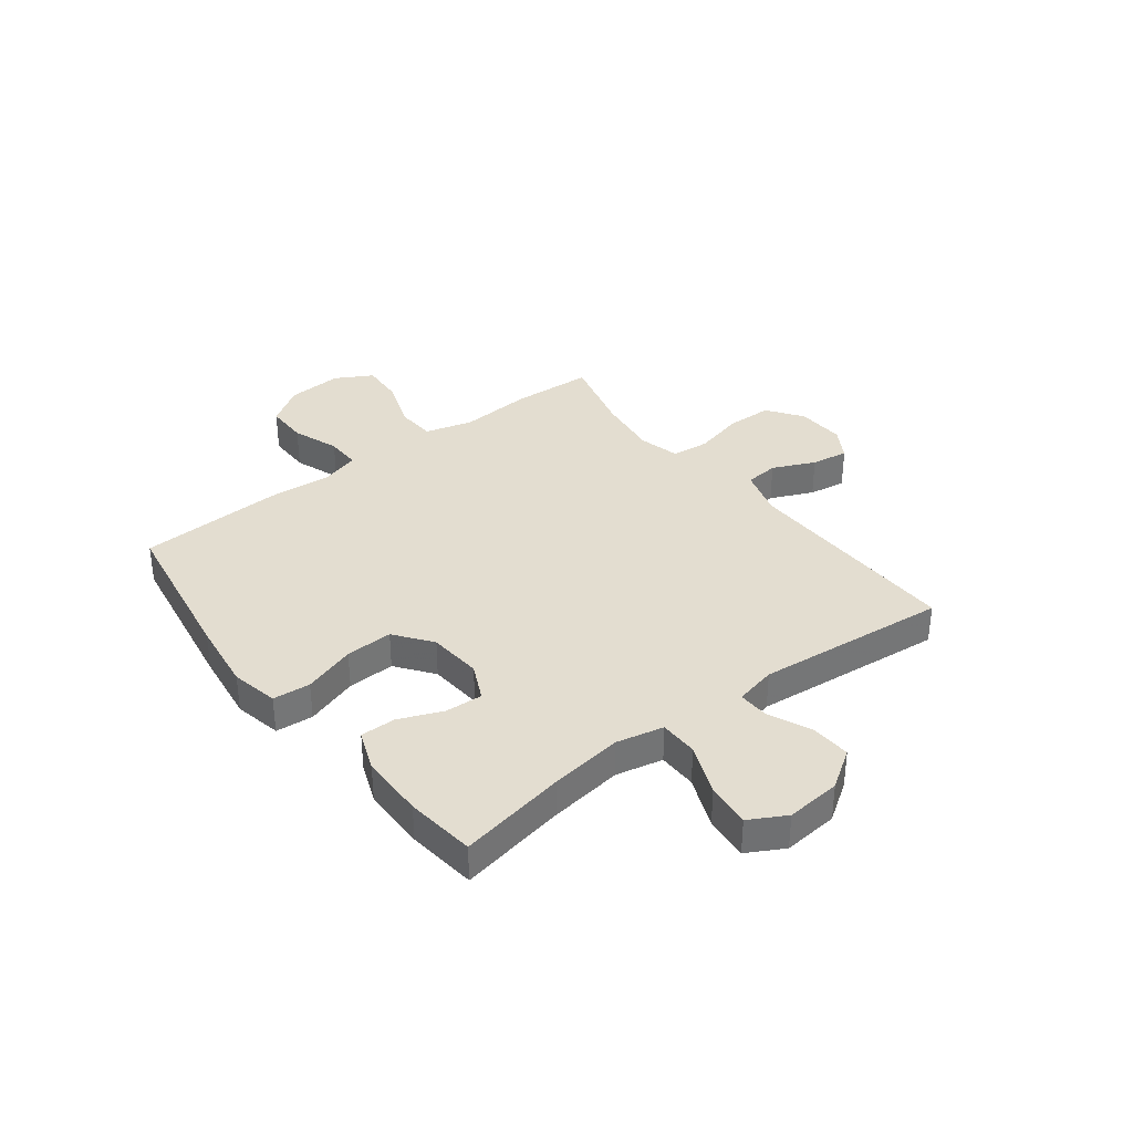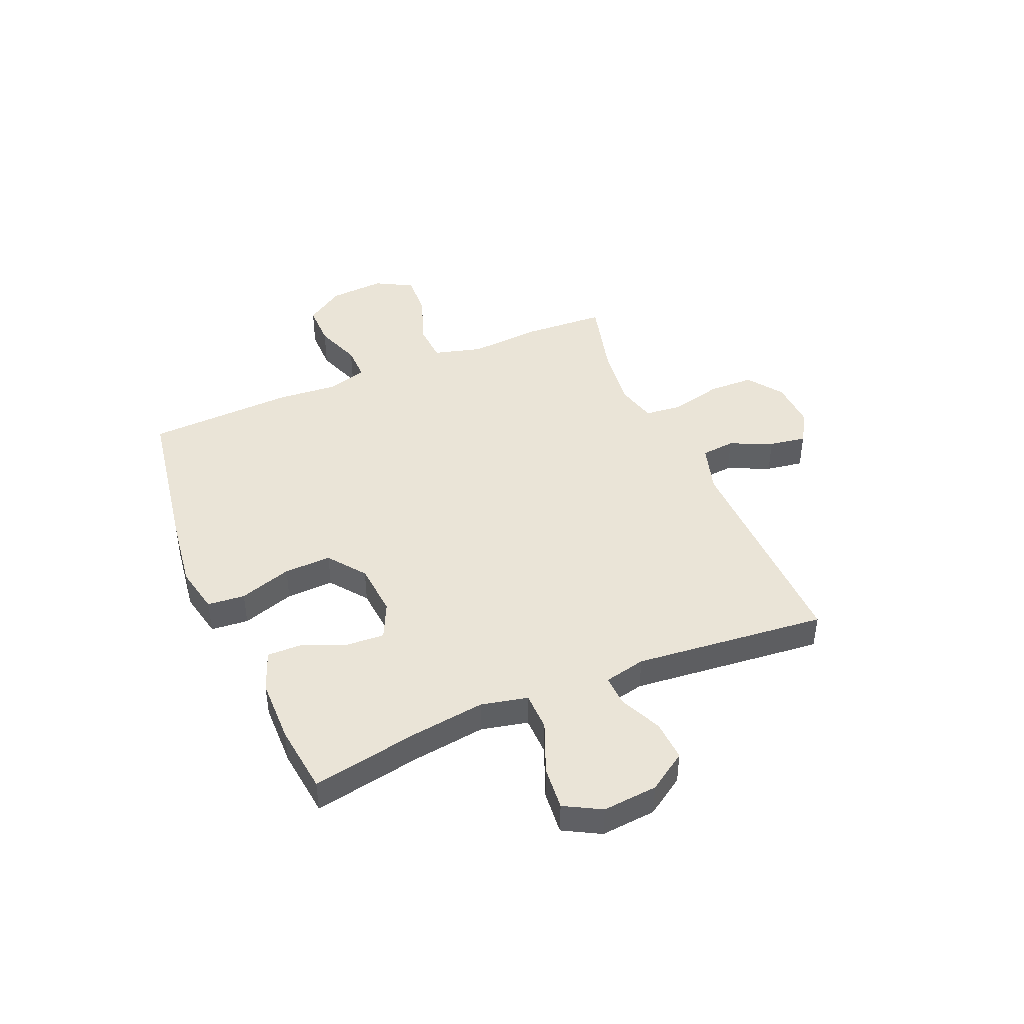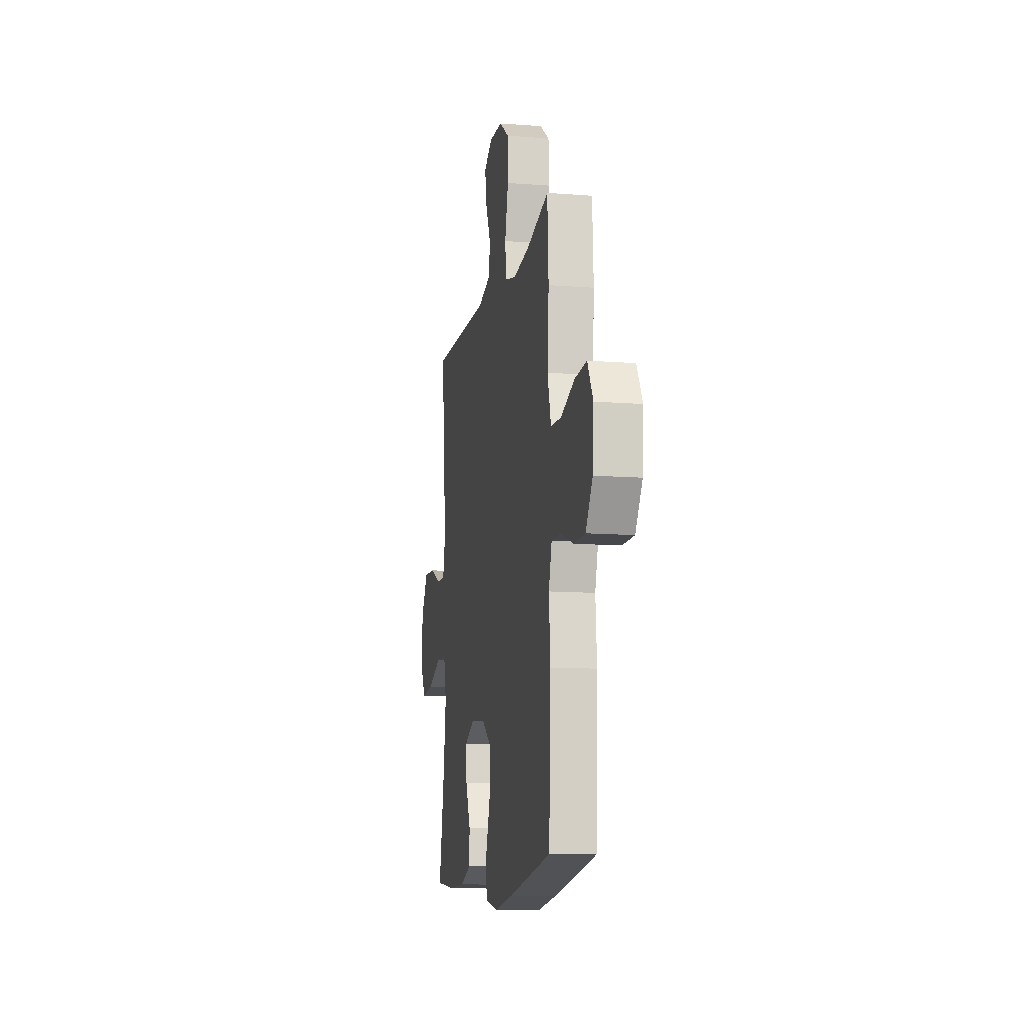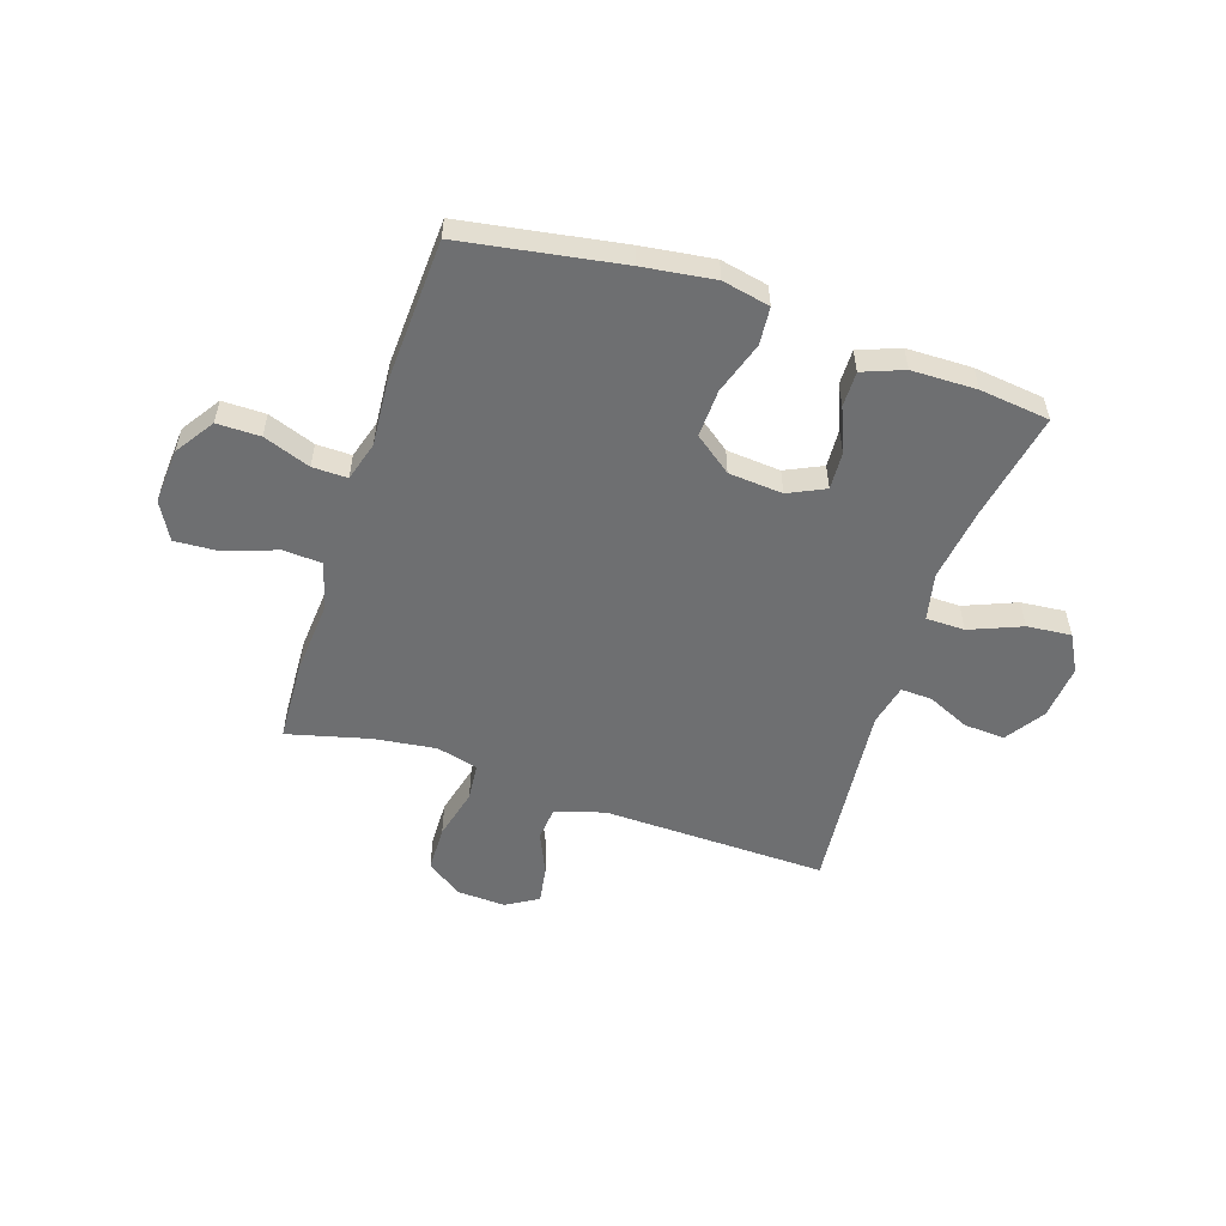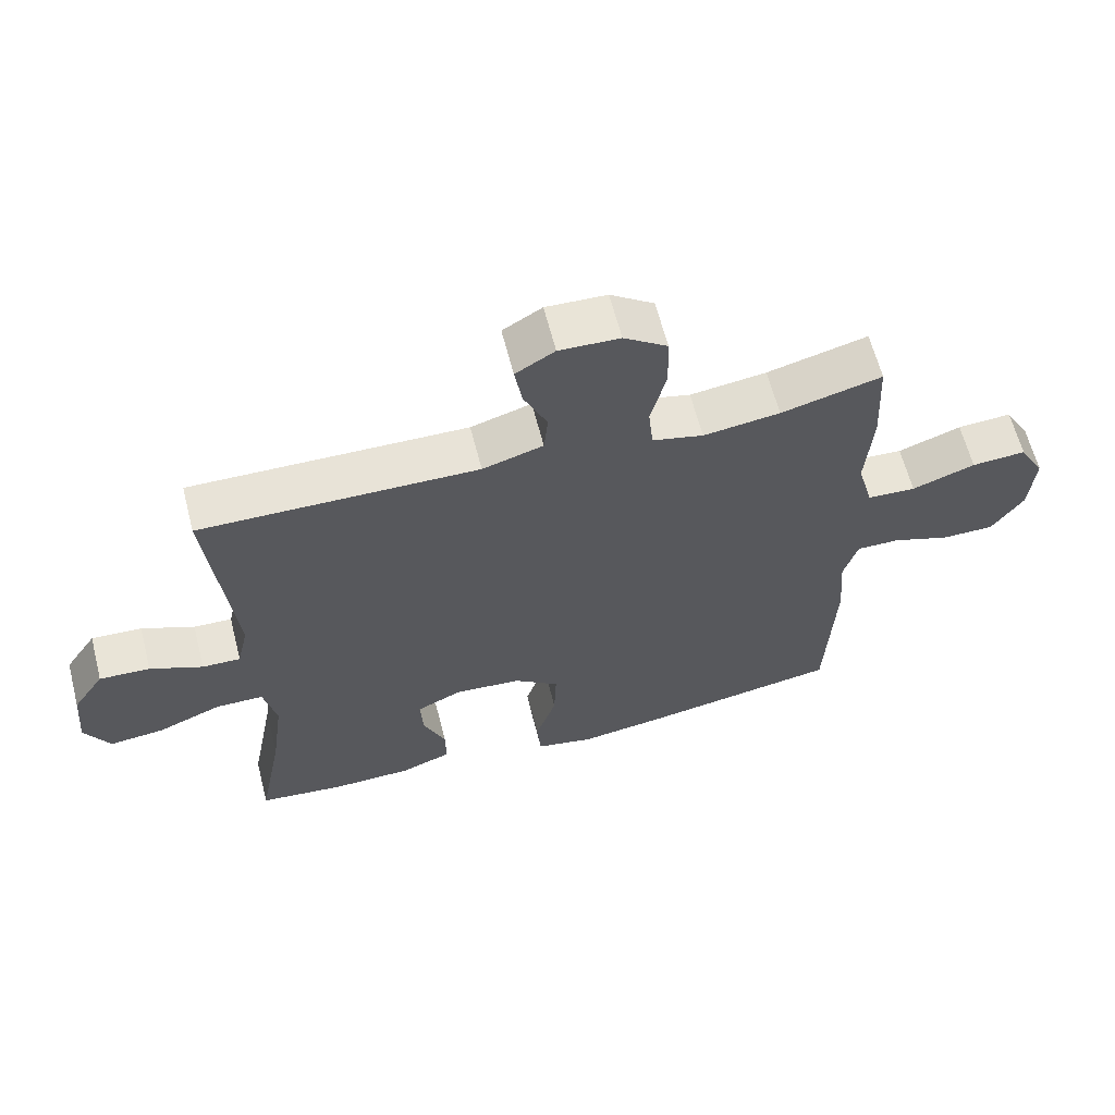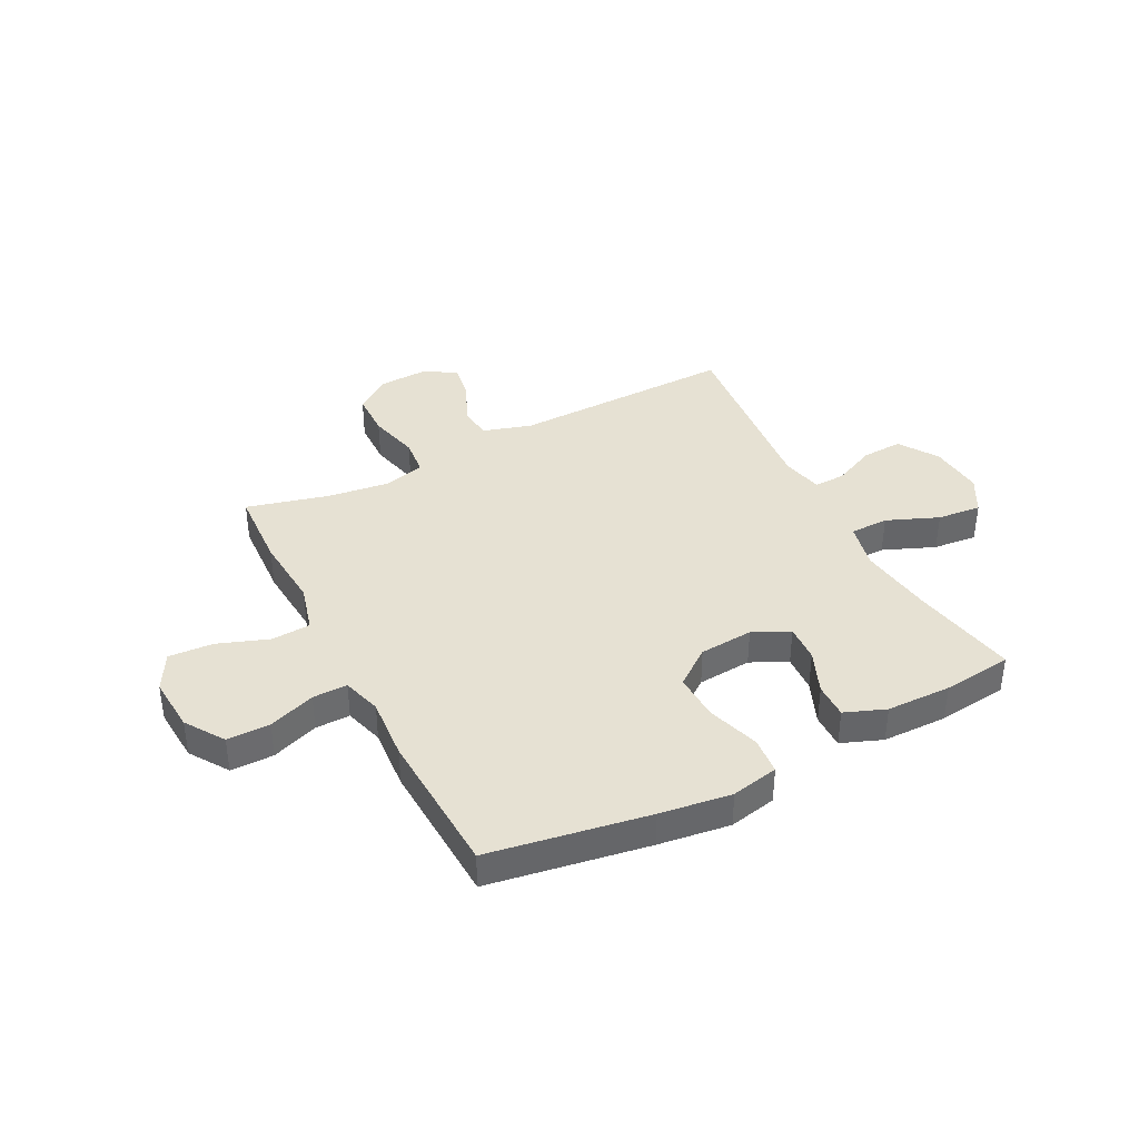
<metadata>
{"format":"obj","ext":"obj","renderer":"f3d","projection":"perspective","resolution":1024,"background":"white","views":[{"elev":35.6,"azim":-127.6,"up":"+Y"},{"elev":43.9,"azim":-113.1,"up":"+Y"},{"elev":-11.4,"azim":79.2,"up":"+Z"},{"elev":-54.5,"azim":161.6,"up":"+Y"},{"elev":62.8,"azim":-14.4,"up":"+Z"},{"elev":38.9,"azim":152.7,"up":"+Y"}]}
</metadata>
<code>
v -0.5 0.07 -0.5
v -0.463 0.07 -0.302
v -0.445 0.07 -0.167
v -0.464 0.07 -0.081
v -0.535 0.07 -0.08
v -0.63 0.07 -0.119
v -0.711 0.07 -0.127
v -0.748 0.07 -0.06
v -0.739 0.07 0.041
v -0.692 0.07 0.112
v -0.617 0.07 0.108
v -0.539 0.07 0.073
v -0.482 0.07 0.071
v -0.465 0.07 0.147
v -0.5 0.07 0.5
v -0.089 0.07 0.492
v 0.001 0.07 0.519
v 0.007 0.07 0.581
v -0.028 0.07 0.659
v -0.039 0.07 0.727
v 0.019 0.07 0.762
v 0.109 0.07 0.758
v 0.174 0.07 0.712
v 0.176 0.07 0.628
v 0.153 0.07 0.534
v 0.16 0.07 0.465
v 0.236 0.07 0.446
v 0.35 0.07 0.461
v 0.5 0.07 0.5
v 0.508 0.07 0.351
v 0.498 0.07 0.217
v 0.522 0.07 0.129
v 0.594 0.07 0.125
v 0.688 0.07 0.159
v 0.769 0.07 0.164
v 0.807 0.07 0.096
v 0.8 0.07 -0.006
v 0.753 0.07 -0.077
v 0.674 0.07 -0.077
v 0.588 0.07 -0.046
v 0.524 0.07 -0.045
v 0.503 0.07 -0.117
v 0.512 0.07 -0.231
v 0.5 0.07 -0.5
v 0.208 0.07 -0.549
v 0.077 0.07 -0.567
v -0.01 0.07 -0.549
v -0.016 0.07 -0.48
v 0.015 0.07 -0.384
v 0.018 0.07 -0.297
v -0.05 0.07 -0.246
v -0.149 0.07 -0.238
v -0.216 0.07 -0.27
v -0.212 0.07 -0.339
v -0.179 0.07 -0.419
v -0.178 0.07 -0.484
v -0.253 0.07 -0.513
v -0.372 0.07 -0.515
v -0.5 0 -0.5
v -0.463 0 -0.302
v -0.445 0 -0.167
v -0.464 0 -0.081
v -0.535 0 -0.08
v -0.63 0 -0.119
v -0.711 0 -0.127
v -0.748 0 -0.06
v -0.739 0 0.041
v -0.692 0 0.112
v -0.617 0 0.108
v -0.539 0 0.073
v -0.482 0 0.071
v -0.465 0 0.147
v -0.5 0 0.5
v -0.089 0 0.492
v 0.001 0 0.519
v 0.007 0 0.581
v -0.028 0 0.659
v -0.039 0 0.727
v 0.019 0 0.762
v 0.109 0 0.758
v 0.174 0 0.712
v 0.176 0 0.628
v 0.153 0 0.534
v 0.16 0 0.465
v 0.236 0 0.446
v 0.35 0 0.461
v 0.5 0 0.5
v 0.508 0 0.351
v 0.498 0 0.217
v 0.522 0 0.129
v 0.594 0 0.125
v 0.688 0 0.159
v 0.769 0 0.164
v 0.807 0 0.096
v 0.8 0 -0.006
v 0.753 0 -0.077
v 0.674 0 -0.077
v 0.588 0 -0.046
v 0.524 0 -0.045
v 0.503 0 -0.117
v 0.512 0 -0.231
v 0.5 0 -0.5
v 0.208 0 -0.549
v 0.077 0 -0.567
v -0.01 0 -0.549
v -0.016 0 -0.48
v 0.015 0 -0.384
v 0.018 0 -0.297
v -0.05 0 -0.246
v -0.149 0 -0.238
v -0.216 0 -0.27
v -0.212 0 -0.339
v -0.179 0 -0.419
v -0.178 0 -0.484
v -0.253 0 -0.513
v -0.372 0 -0.515
f 57 58 1 2
f 54 55 56 57
f 53 54 57 2
f 52 53 2 3
f 51 52 3 4
f 46 47 48 49
f 46 49 50
f 45 46 50
f 42 43 44 45
f 41 42 45 50
f 37 38 39 40
f 37 40 41
f 36 37 41
f 33 34 35 36
f 32 33 36 41
f 31 32 41 50
f 28 29 30 31
f 27 28 31 50
f 22 23 24 25
f 22 25 26
f 21 22 26
f 18 19 20 21
f 18 21 26
f 17 18 26
f 16 17 26
f 14 15 16 26
f 13 14 26 27
f 9 10 11 12
f 9 12 13
f 8 9 13
f 5 6 7 8
f 4 5 8 13
f 51 4 13 27
f 27 50 51
f 60 59 116 115
f 115 114 113 112
f 60 115 112 111
f 61 60 111 110
f 62 61 110 109
f 107 106 105 104
f 108 107 104
f 108 104 103
f 103 102 101 100
f 108 103 100 99
f 98 97 96 95
f 99 98 95
f 99 95 94
f 94 93 92 91
f 99 94 91 90
f 108 99 90 89
f 89 88 87 86
f 108 89 86 85
f 83 82 81 80
f 84 83 80
f 84 80 79
f 79 78 77 76
f 84 79 76
f 84 76 75
f 84 75 74
f 84 74 73 72
f 85 84 72 71
f 70 69 68 67
f 71 70 67
f 71 67 66
f 66 65 64 63
f 71 66 63 62
f 85 71 62 109
f 109 108 85
f 1 59 60 2
f 2 60 61 3
f 3 61 62 4
f 4 62 63 5
f 5 63 64 6
f 6 64 65 7
f 7 65 66 8
f 8 66 67 9
f 9 67 68 10
f 10 68 69 11
f 11 69 70 12
f 12 70 71 13
f 13 71 72 14
f 14 72 73 15
f 15 73 74 16
f 16 74 75 17
f 17 75 76 18
f 18 76 77 19
f 19 77 78 20
f 20 78 79 21
f 21 79 80 22
f 22 80 81 23
f 23 81 82 24
f 24 82 83 25
f 25 83 84 26
f 26 84 85 27
f 27 85 86 28
f 28 86 87 29
f 29 87 88 30
f 30 88 89 31
f 31 89 90 32
f 32 90 91 33
f 33 91 92 34
f 34 92 93 35
f 35 93 94 36
f 36 94 95 37
f 37 95 96 38
f 38 96 97 39
f 39 97 98 40
f 40 98 99 41
f 41 99 100 42
f 42 100 101 43
f 43 101 102 44
f 44 102 103 45
f 45 103 104 46
f 46 104 105 47
f 47 105 106 48
f 48 106 107 49
f 49 107 108 50
f 50 108 109 51
f 51 109 110 52
f 52 110 111 53
f 53 111 112 54
f 54 112 113 55
f 55 113 114 56
f 56 114 115 57
f 57 115 116 58
f 58 116 59 1

</code>
